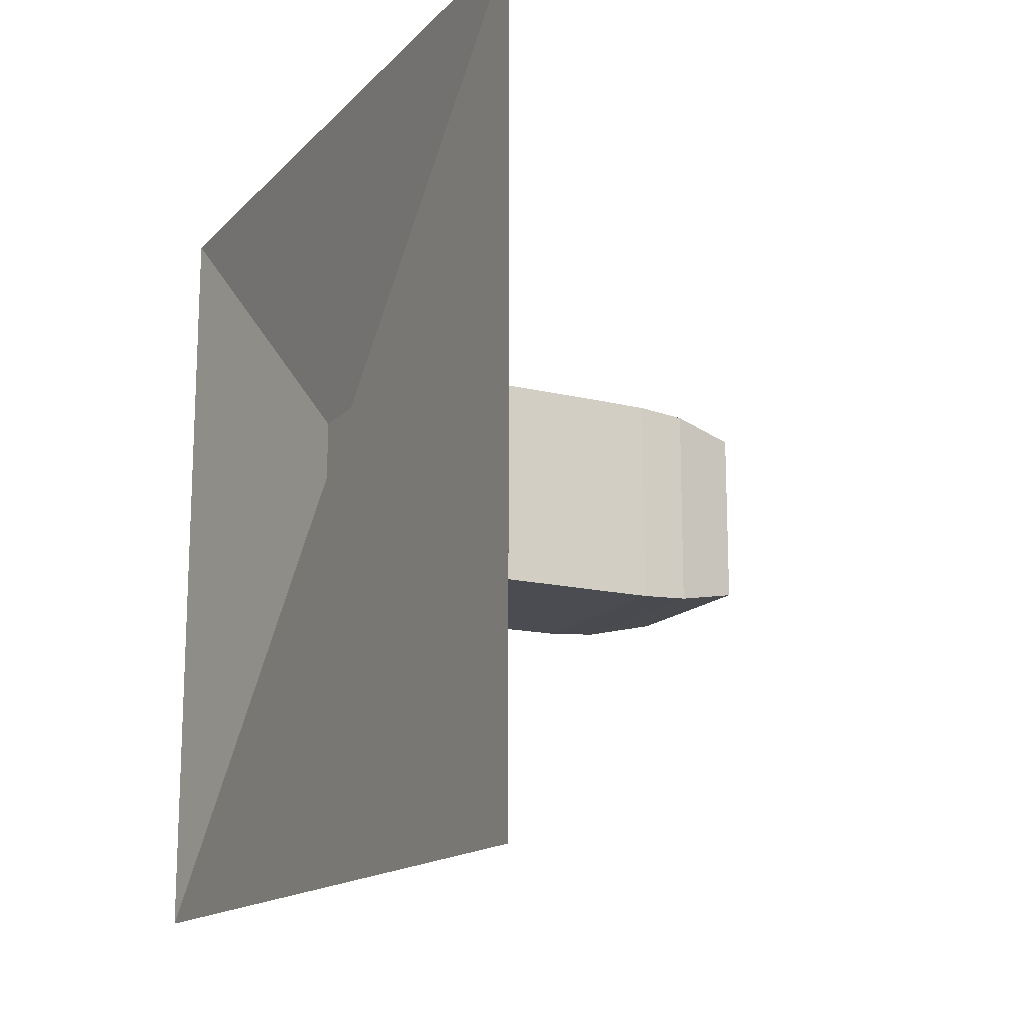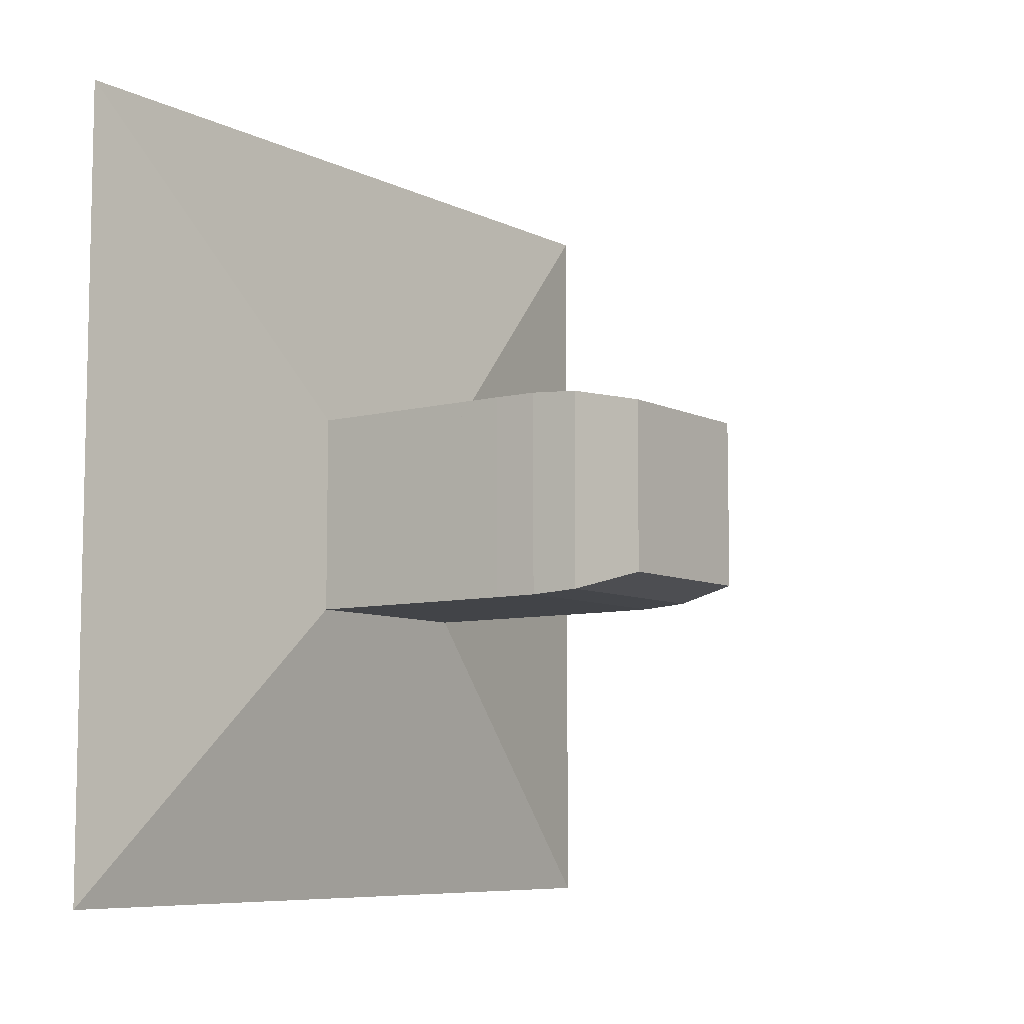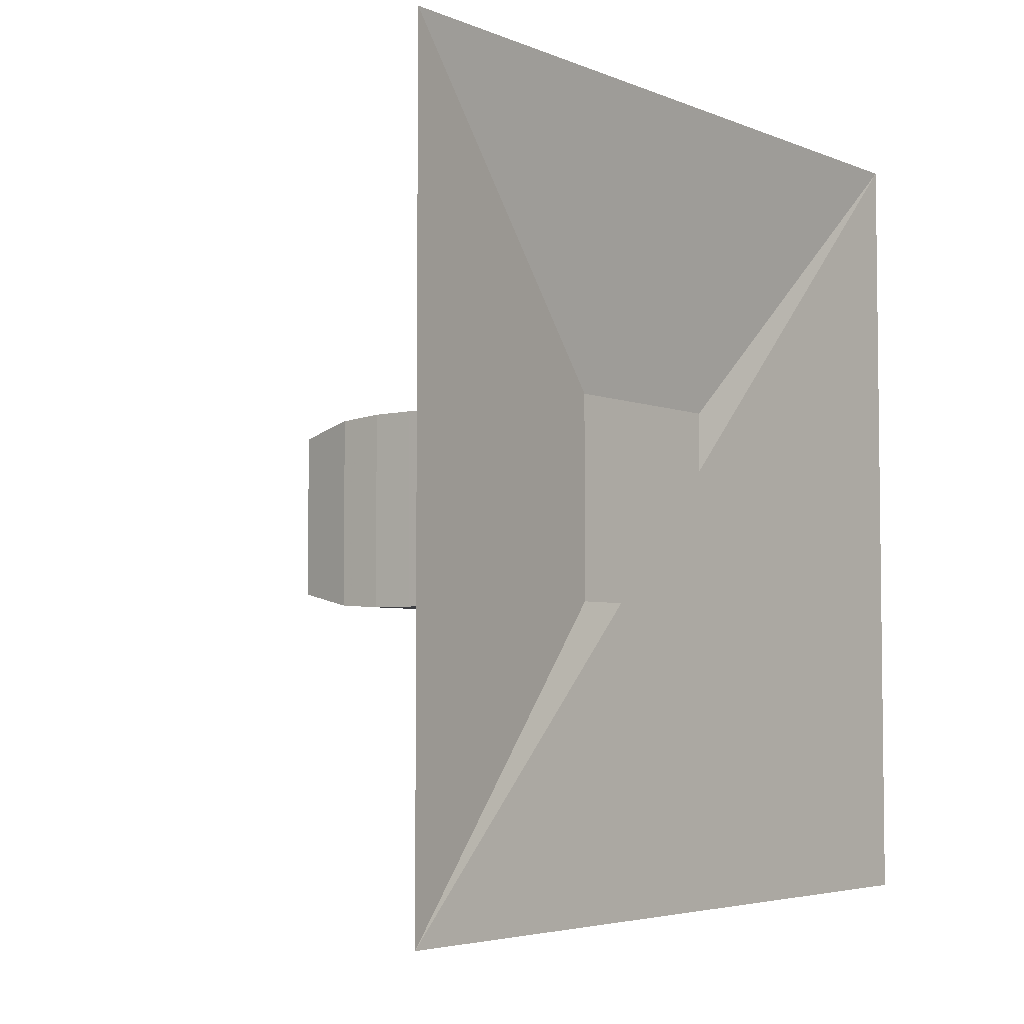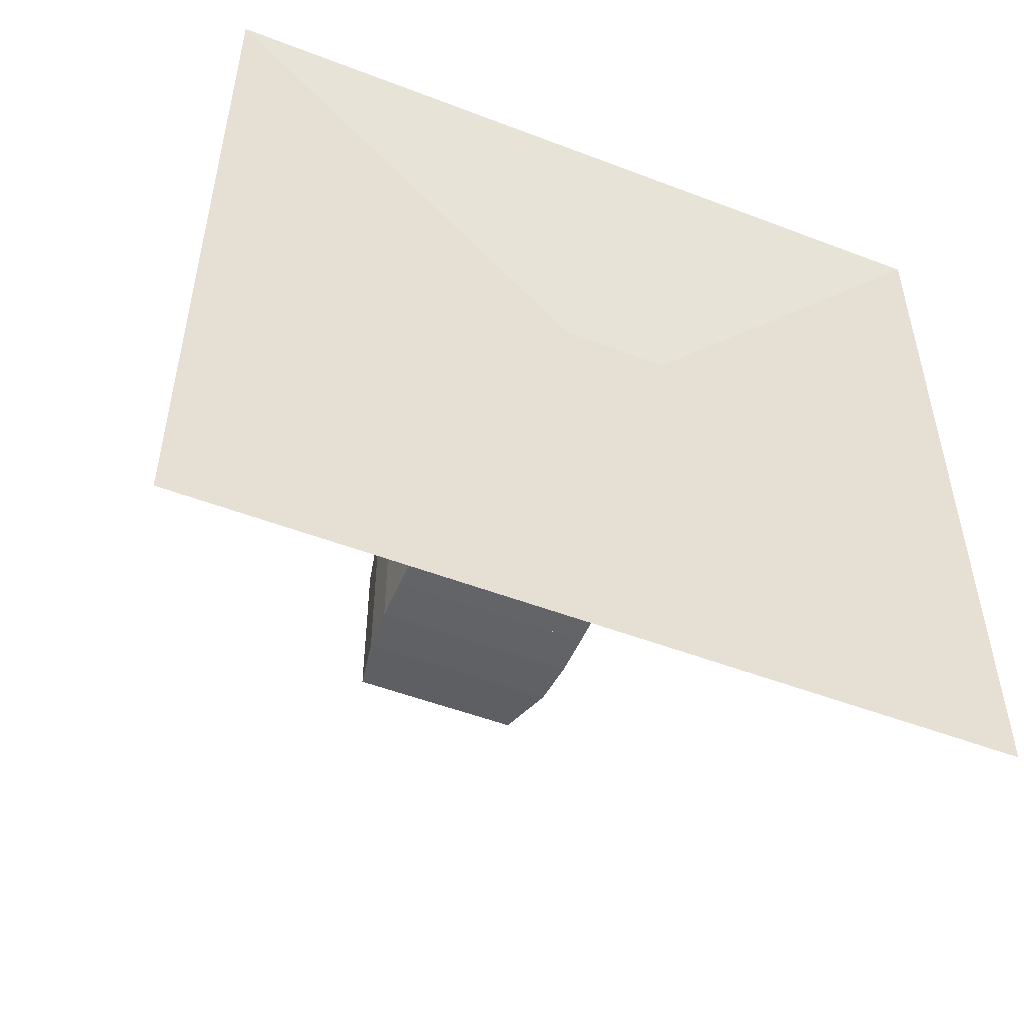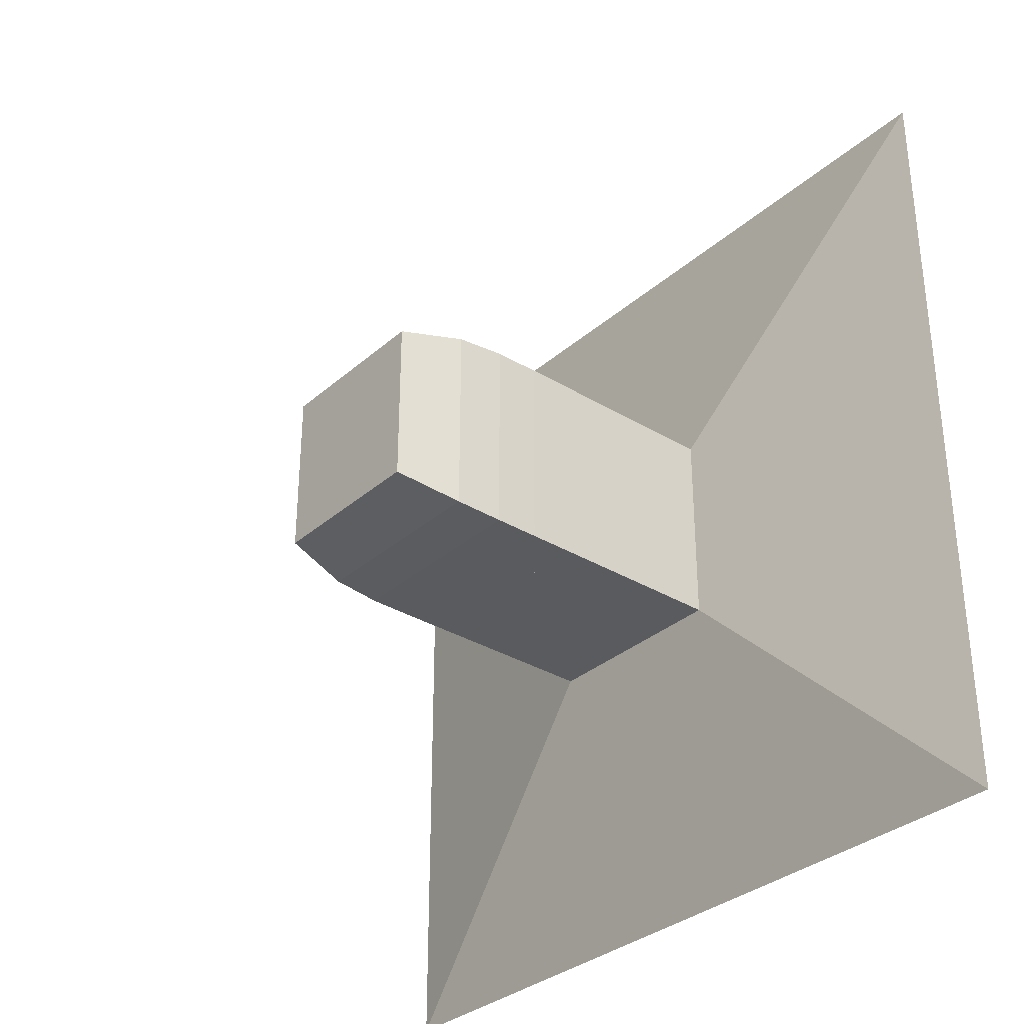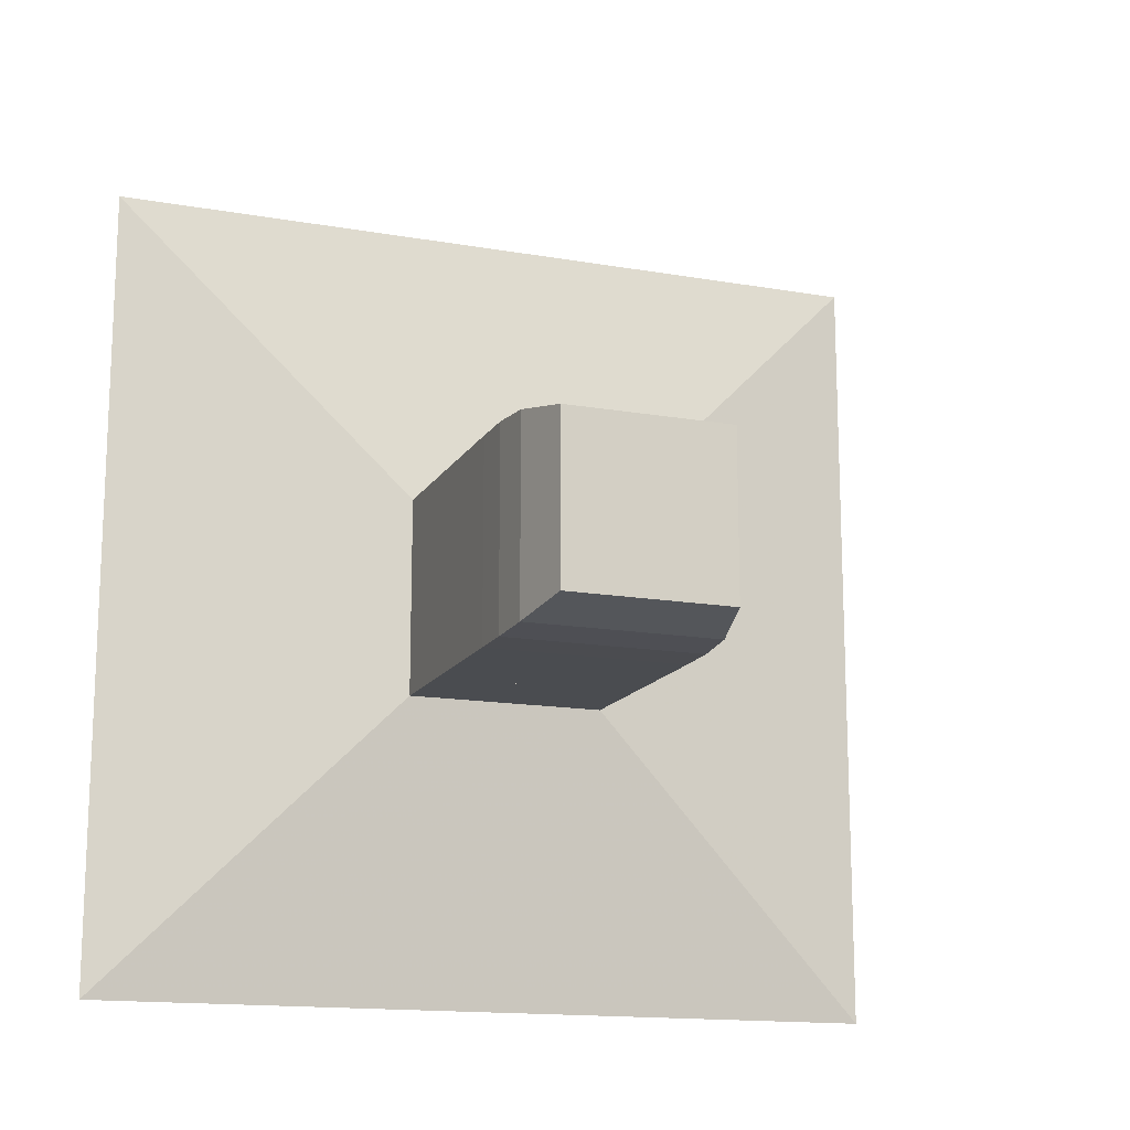
<metadata>
{"format":"obj","ext":"obj","renderer":"f3d","projection":"perspective","resolution":1024,"background":"white","views":[{"elev":-15.5,"azim":-27.5,"up":"+Z"},{"elev":-7.7,"azim":36.5,"up":"+Z"},{"elev":-4.5,"azim":-141.9,"up":"+Z"},{"elev":-51.2,"azim":-112.6,"up":"+Y"},{"elev":-32.8,"azim":140.0,"up":"+Y"},{"elev":-15.0,"azim":69.5,"up":"+Z"}]}
</metadata>
<code>
v 0 -1 -1
v 0 -1 1
v 0 1 1
v 0 1 -1
v 0.1111 -0.25 -0.25
v 0.1111 -0.25 0.25
v 0.1111 0.25 0.25
v 0.1111 0.25 -0.25
v 0.2222 -0.25 -0.25
v 0.2222 -0.25 0.25
v 0.2222 0.25 0.25
v 0.2222 0.25 -0.25
v 0.3333 -0.25 -0.25
v 0.3333 -0.25 0.25
v 0.3333 0.25 0.25
v 0.3333 0.25 -0.25
v 0.4444 -0.25 -0.25
v 0.4444 -0.25 0.25
v 0.4444 0.25 0.25
v 0.4444 0.25 -0.25
v 0.5556 -0.25 -0.25
v 0.5556 -0.25 0.25
v 0.5556 0.25 0.25
v 0.5556 0.25 -0.25
v 0.6667 -0.25 -0.25
v 0.6667 -0.25 0.25
v 0.6667 0.25 0.25
v 0.6667 0.25 -0.25
v 0.7784 -0.2494 -0.2494
v 0.7784 -0.2494 0.2494
v 0.7784 0.2494 0.2494
v 0.7784 0.2494 -0.2494
v 0.8971 -0.2419 -0.2419
v 0.8971 -0.2419 0.2419
v 0.8971 0.2419 0.2419
v 0.8971 0.2419 -0.2419
v 1.057 -0.2081 -0.2081
v 1.057 -0.2081 0.2081
v 1.057 0.2081 0.2081
v 1.057 0.2081 -0.2081
f 1 2 4 5
f 5 6 7 8
f 5 6 2 1
f 6 7 3 2
f 7 8 4 3
f 8 5 1 4
f 9 10 11 12
f 9 10 6 5
f 10 11 7 6
f 11 12 8 7
f 12 9 5 8
f 13 14 15 16
f 13 14 10 9
f 14 15 11 10
f 15 16 12 11
f 16 13 9 12
f 17 18 19 20
f 17 18 14 13
f 18 19 15 14
f 19 20 16 15
f 20 17 13 16
f 21 22 23 24
f 21 22 18 17
f 22 23 19 18
f 23 24 20 19
f 24 21 17 20
f 25 26 27 28
f 25 26 22 21
f 26 27 23 22
f 27 28 24 23
f 28 25 21 24
f 29 30 31 32
f 29 30 26 25
f 30 31 27 26
f 31 32 28 27
f 32 29 25 28
f 33 34 35 36
f 33 34 30 29
f 34 35 31 30
f 35 36 32 31
f 36 33 29 32
f 37 38 39 40
f 37 38 34 33
f 38 39 35 34
f 39 40 36 35
f 40 37 33 36

</code>
